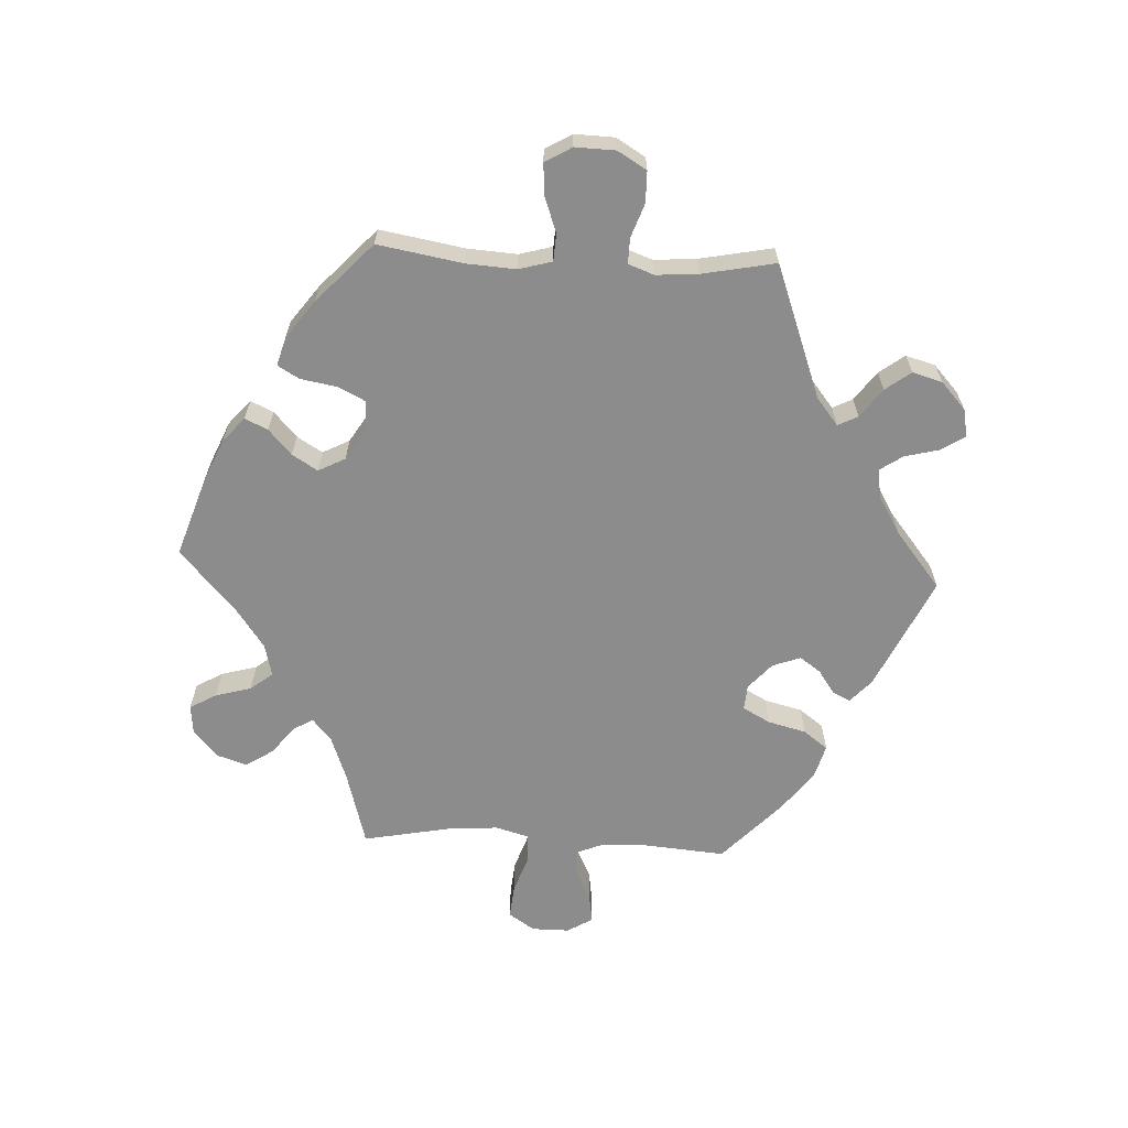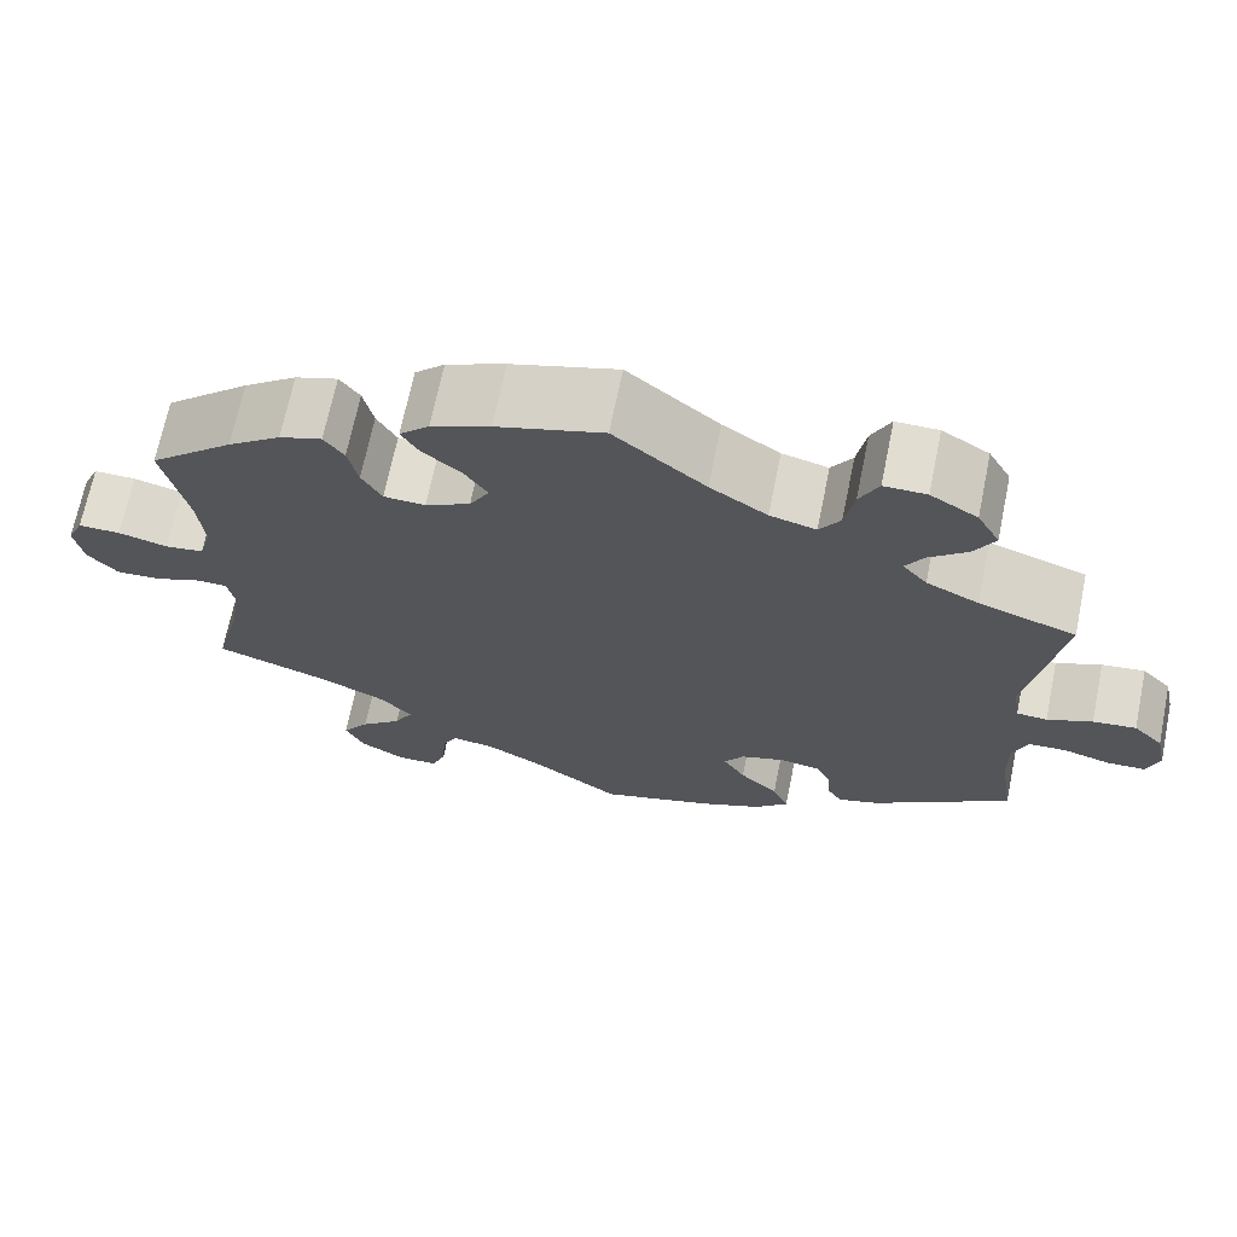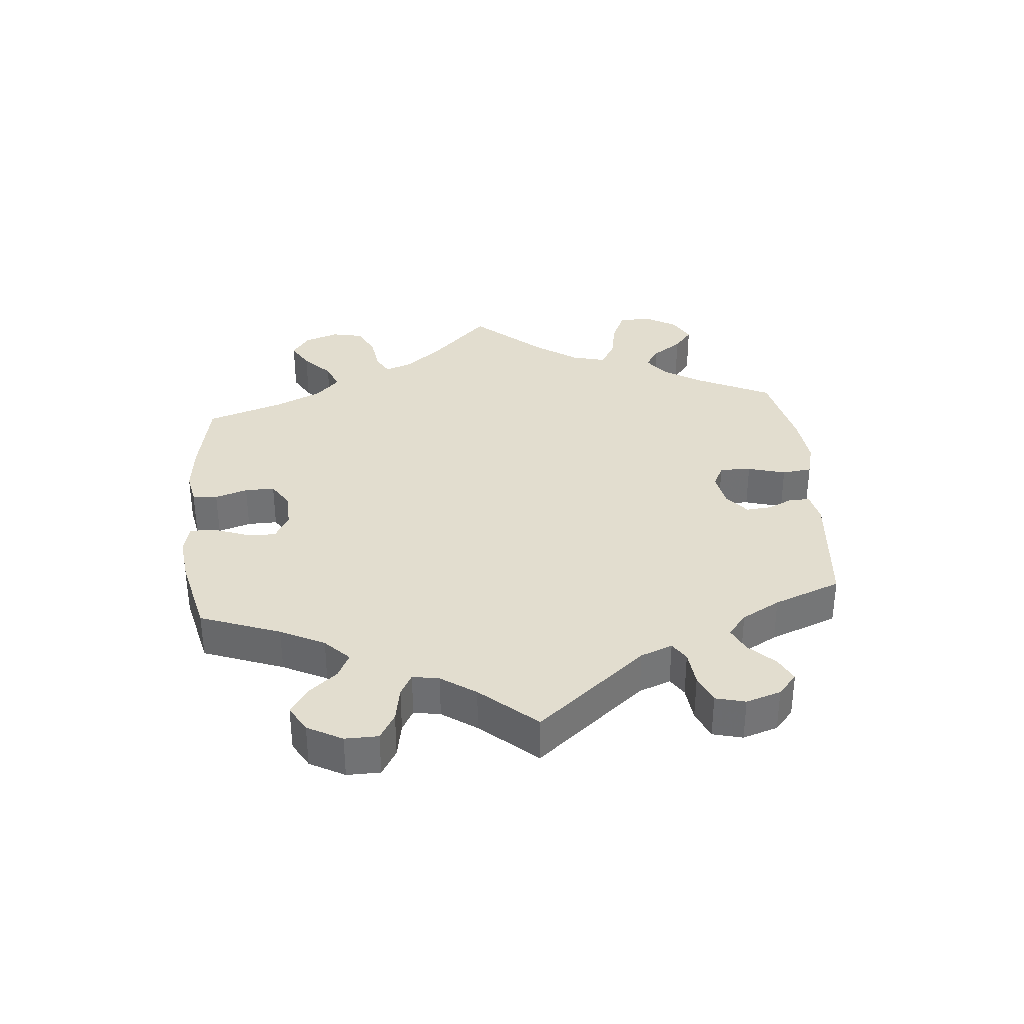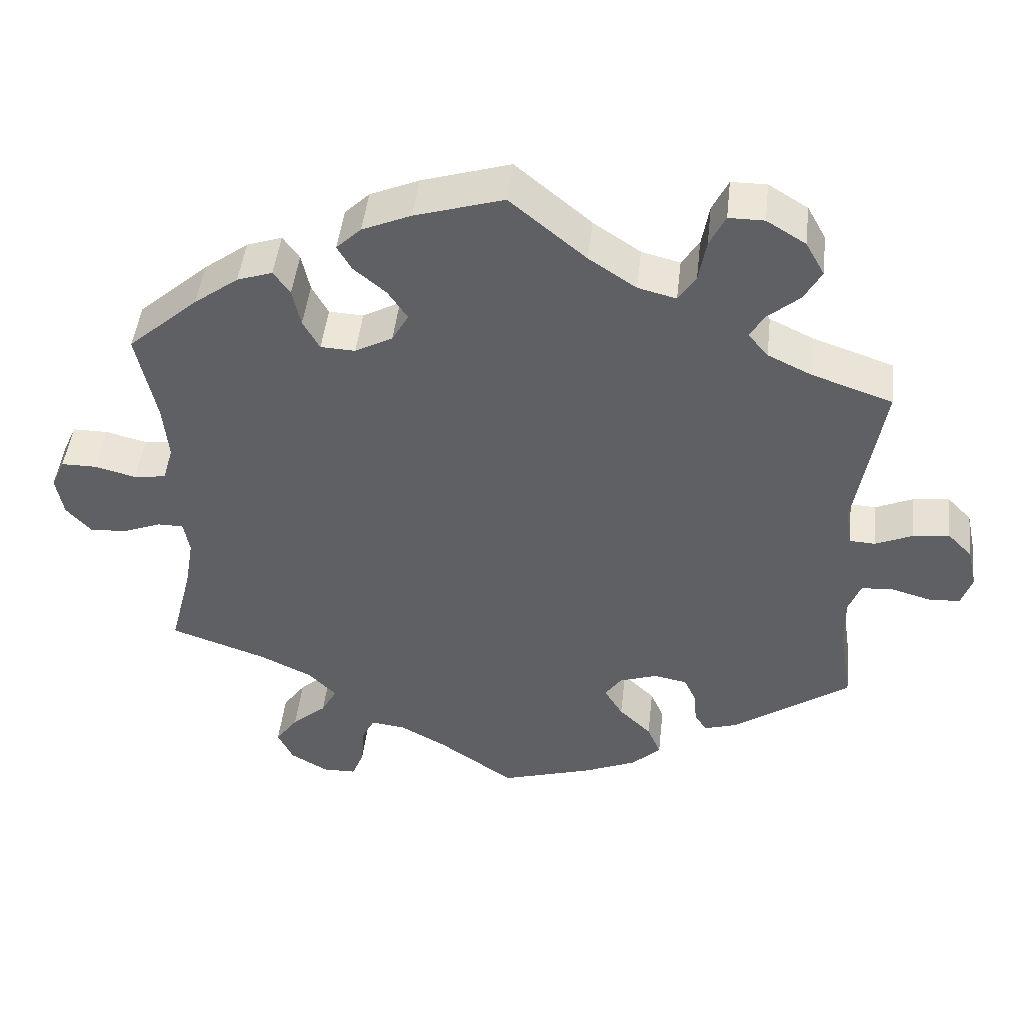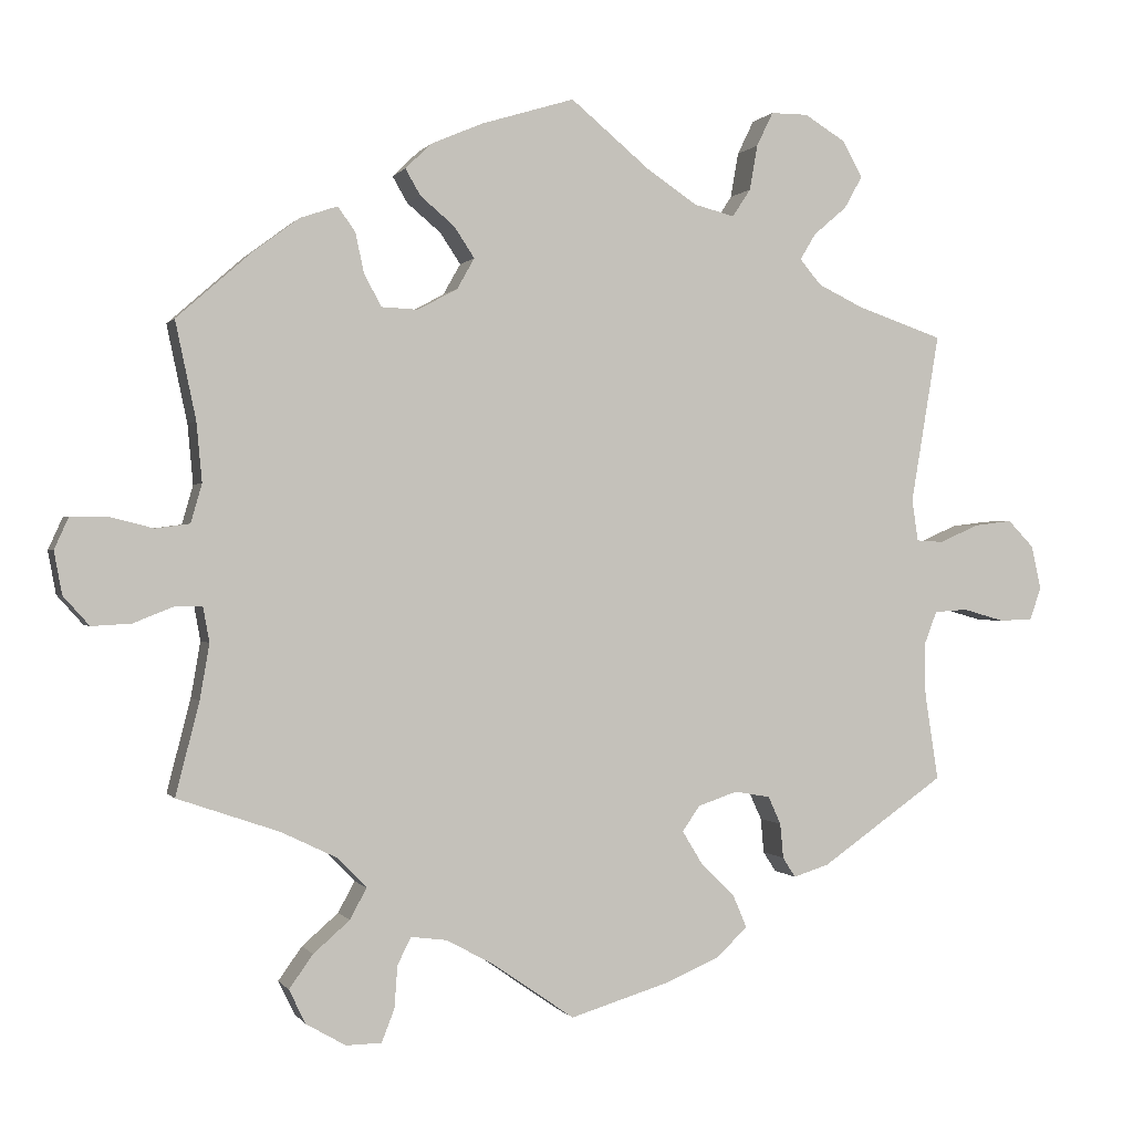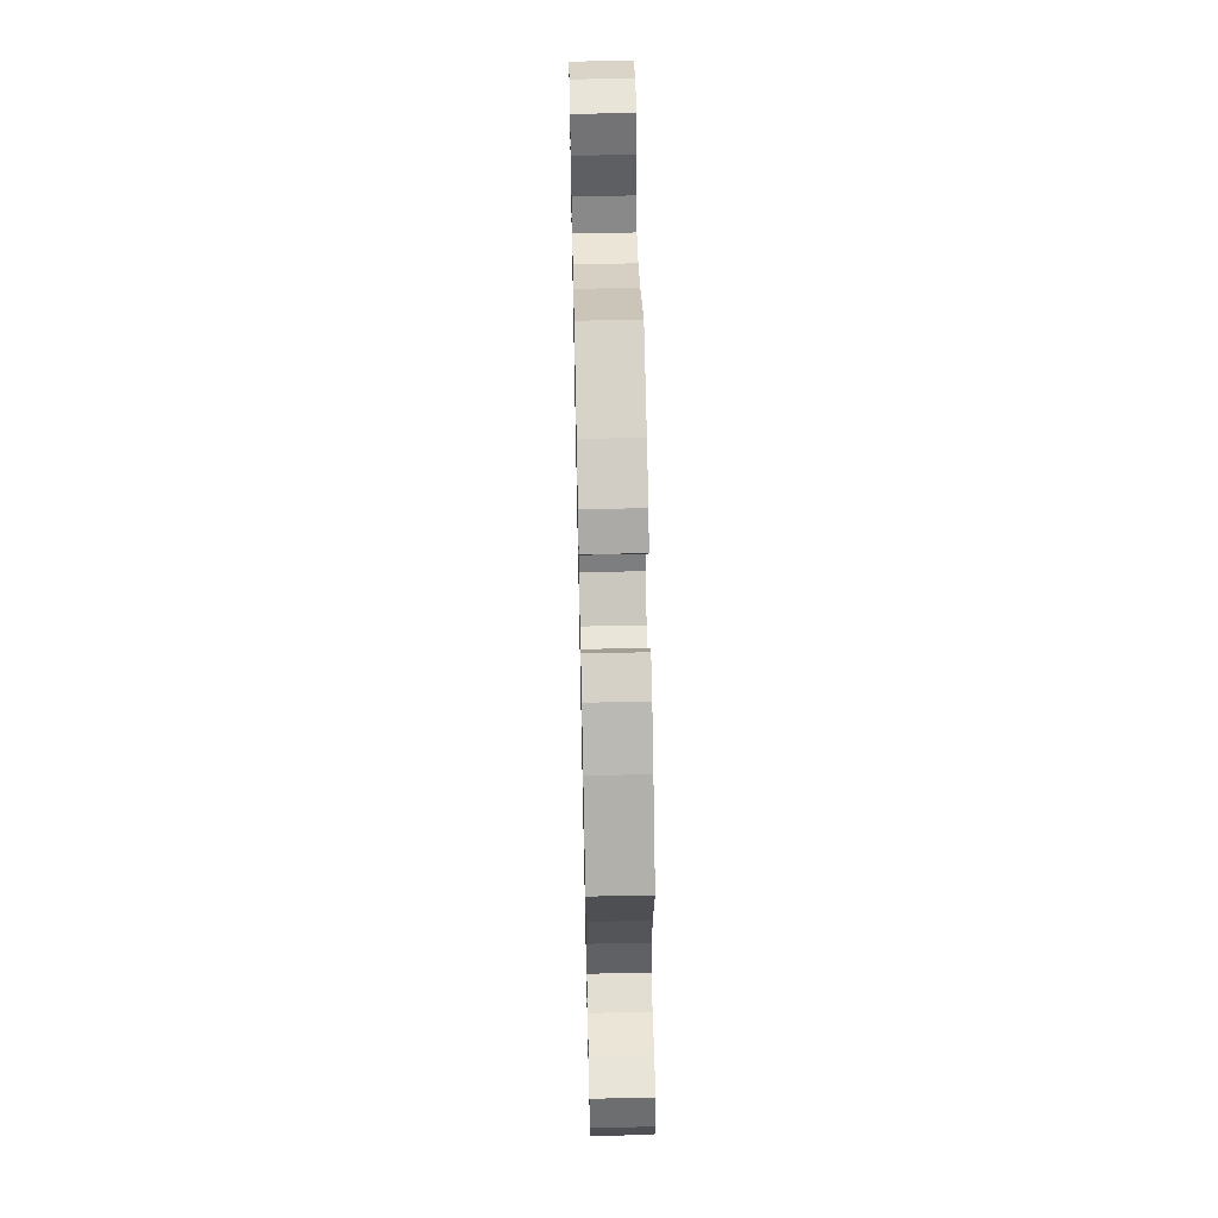
<metadata>
{"format":"obj","ext":"obj","renderer":"f3d","projection":"perspective","resolution":1024,"background":"white","views":[{"elev":-64.2,"azim":27.1,"up":"+Y"},{"elev":68.9,"azim":11.6,"up":"+Z"},{"elev":35.0,"azim":54.9,"up":"+Y"},{"elev":46.3,"azim":6.4,"up":"+Z"},{"elev":0.1,"azim":-16.8,"up":"+Z"},{"elev":60.2,"azim":-91.3,"up":"+Z"}]}
</metadata>
<code>
v -0.101 0.07 -0.508
v -0.163 0.07 -0.474
v -0.209 0.07 -0.468
v -0.226 0.07 -0.502
v -0.23 0.07 -0.556
v -0.246 0.07 -0.597
v -0.291 0.07 -0.598
v -0.341 0.07 -0.569
v -0.362 0.07 -0.526
v -0.332 0.07 -0.484
v -0.286 0.07 -0.444
v -0.265 0.07 -0.405
v -0.302 0.07 -0.367
v -0.373 0.07 -0.333
v -0.501 0.07 -0.289
v -0.471 0.07 -0.172
v -0.459 0.07 -0.102
v -0.467 0.07 -0.058
v -0.502 0.07 -0.058
v -0.552 0.07 -0.078
v -0.602 0.07 -0.081
v -0.635 0.07 -0.044
v -0.645 0.07 0.01
v -0.627 0.07 0.05
v -0.58 0.07 0.05
v -0.525 0.07 0.036
v -0.482 0.07 0.042
v -0.468 0.07 0.091
v -0.475 0.07 0.166
v -0.501 0.07 0.289
v -0.407 0.07 0.372
v -0.348 0.07 0.416
v -0.301 0.07 0.432
v -0.279 0.07 0.401
v -0.268 0.07 0.35
v -0.246 0.07 0.31
v -0.2 0.07 0.308
v -0.15 0.07 0.335
v -0.128 0.07 0.374
v -0.154 0.07 0.413
v -0.197 0.07 0.449
v -0.216 0.07 0.482
v -0.183 0.07 0.514
v -0.118 0.07 0.542
v 0 0.07 0.578
v 0.101 0.07 0.494
v 0.164 0.07 0.452
v 0.215 0.07 0.439
v 0.238 0.07 0.474
v 0.248 0.07 0.531
v 0.269 0.07 0.574
v 0.316 0.07 0.574
v 0.368 0.07 0.542
v 0.393 0.07 0.497
v 0.37 0.07 0.456
v 0.328 0.07 0.42
v 0.308 0.07 0.387
v 0.335 0.07 0.355
v 0.393 0.07 0.327
v 0.501 0.07 0.29
v 0.465 0.07 0.076
v 0.473 0.07 0.024
v 0.507 0.07 0.022
v 0.557 0.07 0.044
v 0.605 0.07 0.05
v 0.638 0.07 0.016
v 0.65 0.07 -0.039
v 0.636 0.07 -0.08
v 0.594 0.07 -0.082
v 0.541 0.07 -0.067
v 0.499 0.07 -0.07
v 0.483 0.07 -0.112
v 0.484 0.07 -0.179
v 0.501 0.07 -0.288
v 0.345 0.07 -0.397
v 0.3 0.07 -0.411
v 0.284 0.07 -0.386
v 0.28 0.07 -0.342
v 0.264 0.07 -0.307
v 0.219 0.07 -0.299
v 0.169 0.07 -0.316
v 0.147 0.07 -0.348
v 0.172 0.07 -0.389
v 0.215 0.07 -0.431
v 0.233 0.07 -0.473
v 0.195 0.07 -0.51
v 0.125 0.07 -0.54
v 0 0.07 -0.578
v -0.101 0 -0.508
v -0.163 0 -0.474
v -0.209 0 -0.468
v -0.226 0 -0.502
v -0.23 0 -0.556
v -0.246 0 -0.597
v -0.291 0 -0.598
v -0.341 0 -0.569
v -0.362 0 -0.526
v -0.332 0 -0.484
v -0.286 0 -0.444
v -0.265 0 -0.405
v -0.302 0 -0.367
v -0.373 0 -0.333
v -0.501 0 -0.289
v -0.471 0 -0.172
v -0.459 0 -0.102
v -0.467 0 -0.058
v -0.502 0 -0.058
v -0.552 0 -0.078
v -0.602 0 -0.081
v -0.635 0 -0.044
v -0.645 0 0.01
v -0.627 0 0.05
v -0.58 0 0.05
v -0.525 0 0.036
v -0.482 0 0.042
v -0.468 0 0.091
v -0.475 0 0.166
v -0.501 0 0.289
v -0.407 0 0.372
v -0.348 0 0.416
v -0.301 0 0.432
v -0.279 0 0.401
v -0.268 0 0.35
v -0.246 0 0.31
v -0.2 0 0.308
v -0.15 0 0.335
v -0.128 0 0.374
v -0.154 0 0.413
v -0.197 0 0.449
v -0.216 0 0.482
v -0.183 0 0.514
v -0.118 0 0.542
v 0 0 0.578
v 0.101 0 0.494
v 0.164 0 0.452
v 0.215 0 0.439
v 0.238 0 0.474
v 0.248 0 0.531
v 0.269 0 0.574
v 0.316 0 0.574
v 0.368 0 0.542
v 0.393 0 0.497
v 0.37 0 0.456
v 0.328 0 0.42
v 0.308 0 0.387
v 0.335 0 0.355
v 0.393 0 0.327
v 0.501 0 0.29
v 0.465 0 0.076
v 0.473 0 0.024
v 0.507 0 0.022
v 0.557 0 0.044
v 0.605 0 0.05
v 0.638 0 0.016
v 0.65 0 -0.039
v 0.636 0 -0.08
v 0.594 0 -0.082
v 0.541 0 -0.067
v 0.499 0 -0.07
v 0.483 0 -0.112
v 0.484 0 -0.179
v 0.501 0 -0.288
v 0.345 0 -0.397
v 0.3 0 -0.411
v 0.284 0 -0.386
v 0.28 0 -0.342
v 0.264 0 -0.307
v 0.219 0 -0.299
v 0.169 0 -0.316
v 0.147 0 -0.348
v 0.172 0 -0.389
v 0.215 0 -0.431
v 0.233 0 -0.473
v 0.195 0 -0.51
v 0.125 0 -0.54
v 0 0 -0.578
f 87 88 1
f 86 87 1 2
f 83 84 85 86
f 82 83 86 2
f 81 82 2 3
f 75 76 77 78
f 73 74 75 78
f 72 73 78 79
f 71 72 79 80
f 67 68 69 70
f 67 70 71
f 66 67 71
f 63 64 65 66
f 63 66 71
f 62 63 71 80
f 59 60 61
f 58 59 61 62
f 57 58 62 80
f 53 54 55 56
f 53 56 57
f 52 53 57
f 49 50 51 52
f 48 49 52 57
f 47 48 57 80
f 43 44 45 46
f 40 41 42 43
f 39 40 43 46
f 38 39 46 47
f 32 33 34 35
f 32 35 36
f 29 30 31 32
f 28 29 32 36
f 27 28 36 37
f 23 24 25 26
f 23 26 27
f 22 23 27
f 19 20 21 22
f 18 19 22 27
f 17 18 27 37
f 14 15 16
f 13 14 16 17
f 12 13 17 37
f 8 9 10 11
f 8 11 12
f 7 8 12
f 4 5 6 7
f 3 4 7 12
f 81 3 12 37
f 47 80 81
f 37 38 47 81
f 89 176 175
f 90 89 175 174
f 174 173 172 171
f 90 174 171 170
f 91 90 170 169
f 166 165 164 163
f 166 163 162 161
f 167 166 161 160
f 168 167 160 159
f 158 157 156 155
f 159 158 155
f 159 155 154
f 154 153 152 151
f 159 154 151
f 168 159 151 150
f 149 148 147
f 150 149 147 146
f 168 150 146 145
f 144 143 142 141
f 145 144 141
f 145 141 140
f 140 139 138 137
f 145 140 137 136
f 168 145 136 135
f 134 133 132 131
f 131 130 129 128
f 134 131 128 127
f 135 134 127 126
f 123 122 121 120
f 124 123 120
f 120 119 118 117
f 124 120 117 116
f 125 124 116 115
f 114 113 112 111
f 115 114 111
f 115 111 110
f 110 109 108 107
f 115 110 107 106
f 125 115 106 105
f 104 103 102
f 105 104 102 101
f 125 105 101 100
f 99 98 97 96
f 100 99 96
f 100 96 95
f 95 94 93 92
f 100 95 92 91
f 125 100 91 169
f 169 168 135
f 169 135 126 125
f 1 89 90 2
f 2 90 91 3
f 3 91 92 4
f 4 92 93 5
f 5 93 94 6
f 6 94 95 7
f 7 95 96 8
f 8 96 97 9
f 9 97 98 10
f 10 98 99 11
f 11 99 100 12
f 12 100 101 13
f 13 101 102 14
f 14 102 103 15
f 15 103 104 16
f 16 104 105 17
f 17 105 106 18
f 18 106 107 19
f 19 107 108 20
f 20 108 109 21
f 21 109 110 22
f 22 110 111 23
f 23 111 112 24
f 24 112 113 25
f 25 113 114 26
f 26 114 115 27
f 27 115 116 28
f 28 116 117 29
f 29 117 118 30
f 30 118 119 31
f 31 119 120 32
f 32 120 121 33
f 33 121 122 34
f 34 122 123 35
f 35 123 124 36
f 36 124 125 37
f 37 125 126 38
f 38 126 127 39
f 39 127 128 40
f 40 128 129 41
f 41 129 130 42
f 42 130 131 43
f 43 131 132 44
f 44 132 133 45
f 45 133 134 46
f 46 134 135 47
f 47 135 136 48
f 48 136 137 49
f 49 137 138 50
f 50 138 139 51
f 51 139 140 52
f 52 140 141 53
f 53 141 142 54
f 54 142 143 55
f 55 143 144 56
f 56 144 145 57
f 57 145 146 58
f 58 146 147 59
f 59 147 148 60
f 60 148 149 61
f 61 149 150 62
f 62 150 151 63
f 63 151 152 64
f 64 152 153 65
f 65 153 154 66
f 66 154 155 67
f 67 155 156 68
f 68 156 157 69
f 69 157 158 70
f 70 158 159 71
f 71 159 160 72
f 72 160 161 73
f 73 161 162 74
f 74 162 163 75
f 75 163 164 76
f 76 164 165 77
f 77 165 166 78
f 78 166 167 79
f 79 167 168 80
f 80 168 169 81
f 81 169 170 82
f 82 170 171 83
f 83 171 172 84
f 84 172 173 85
f 85 173 174 86
f 86 174 175 87
f 87 175 176 88
f 88 176 89 1

</code>
